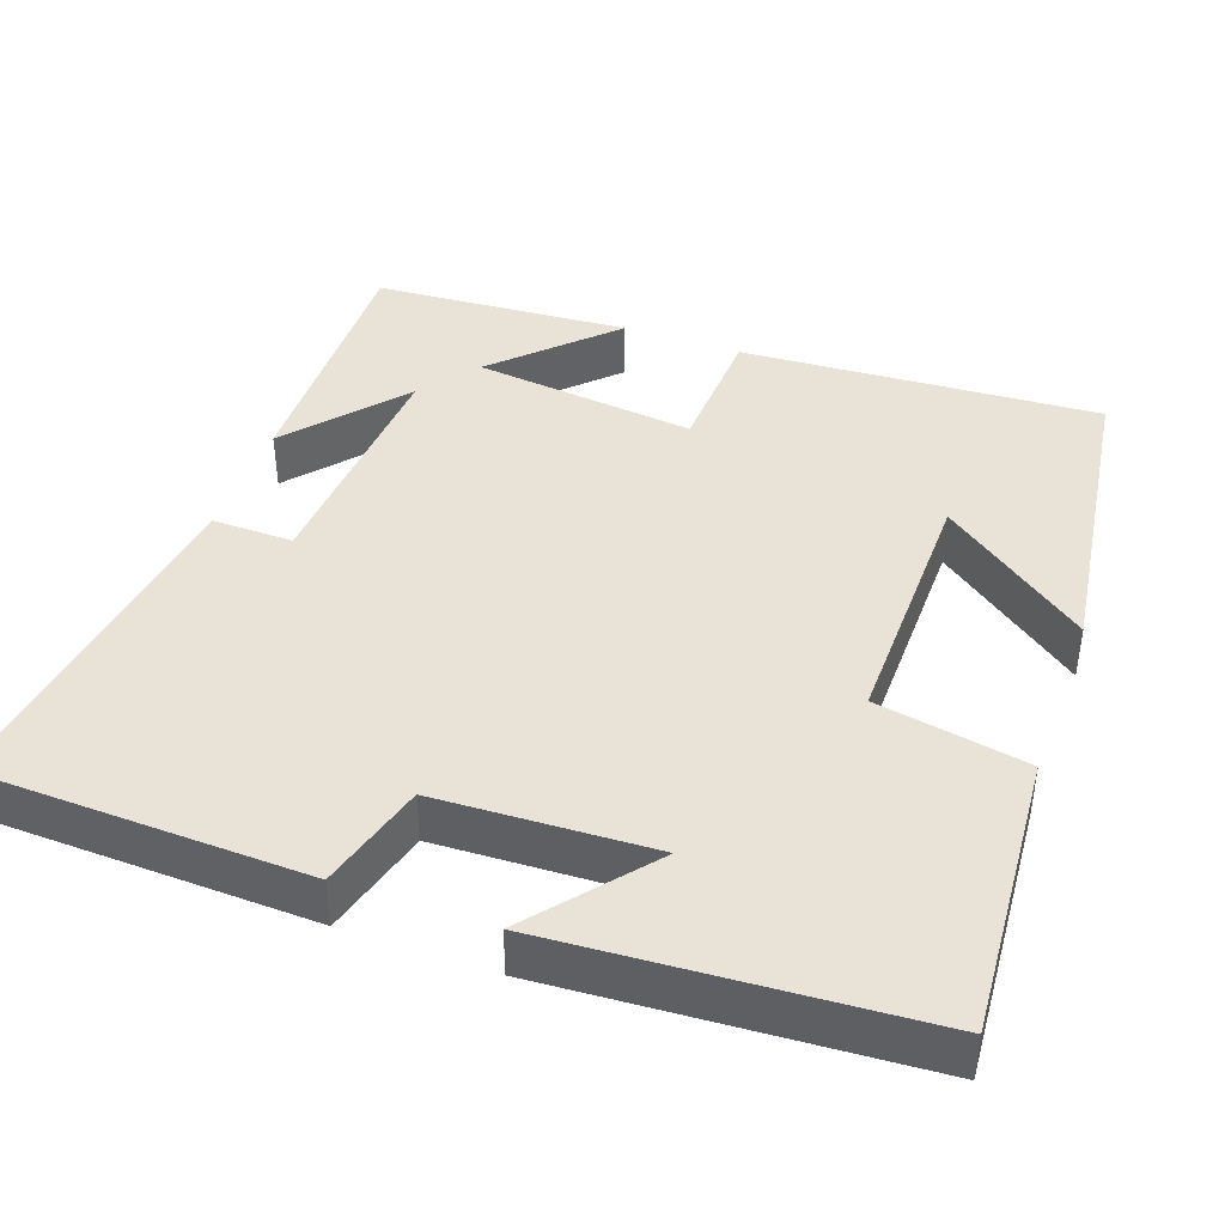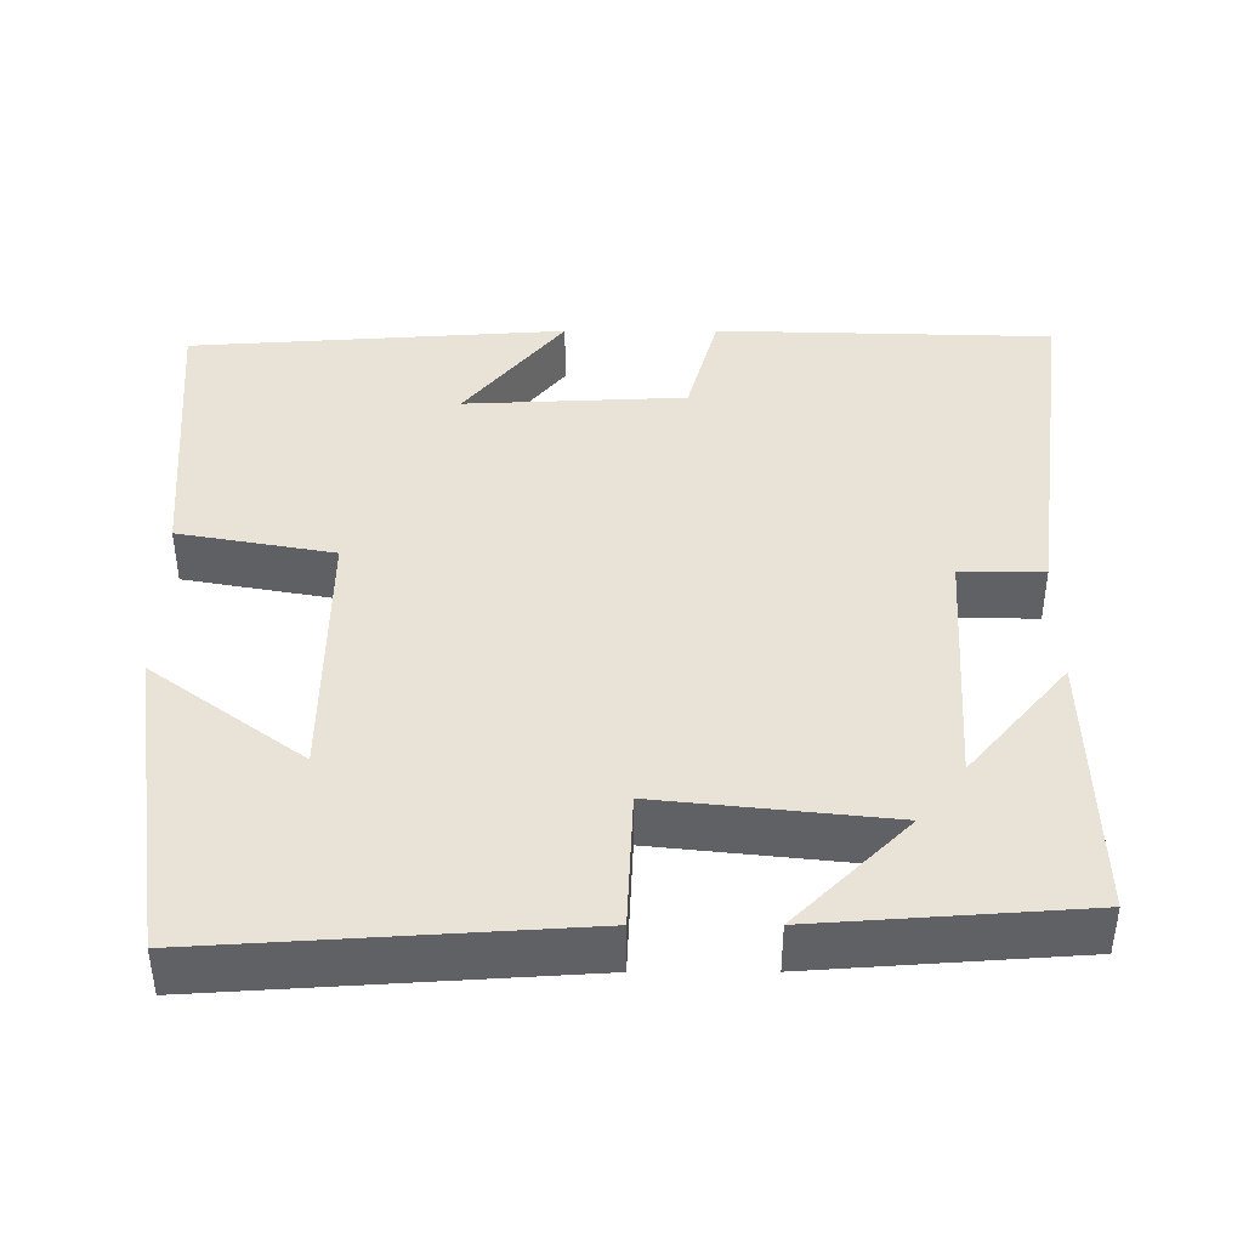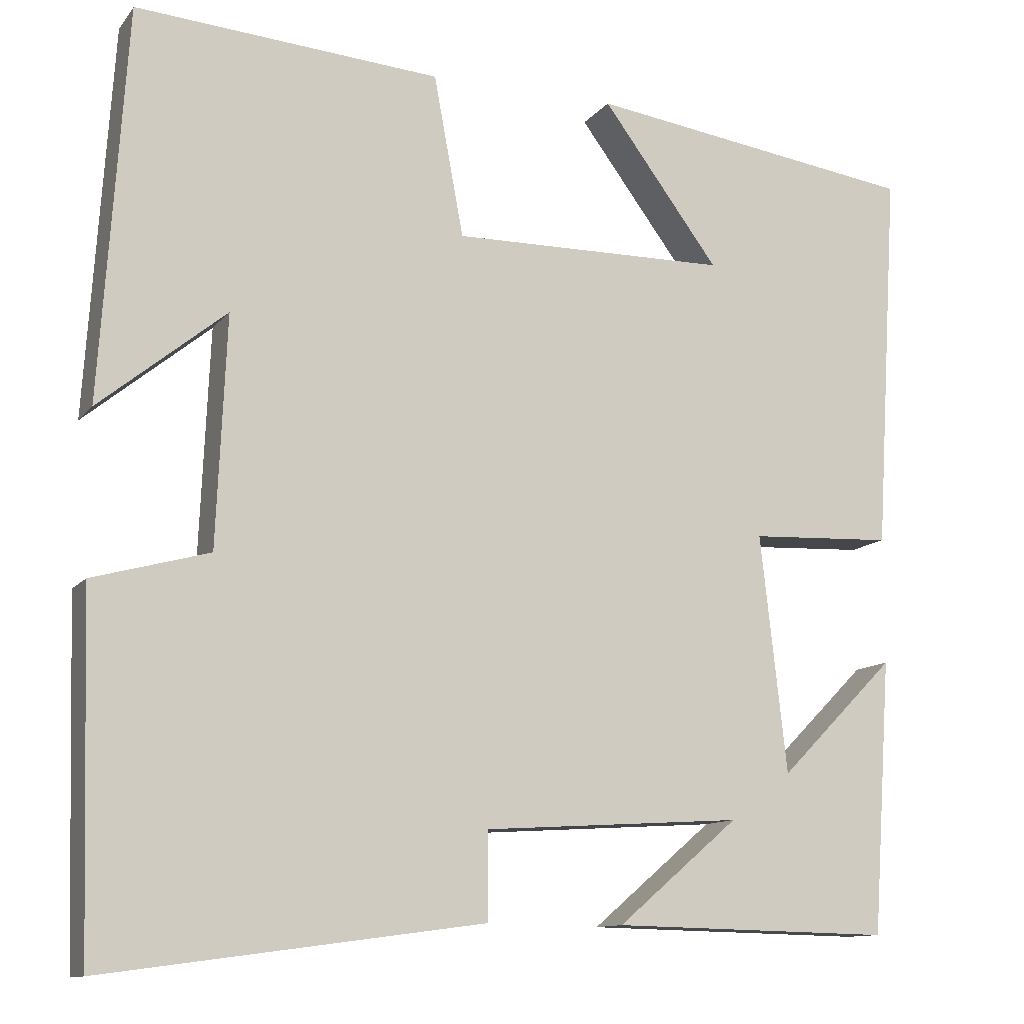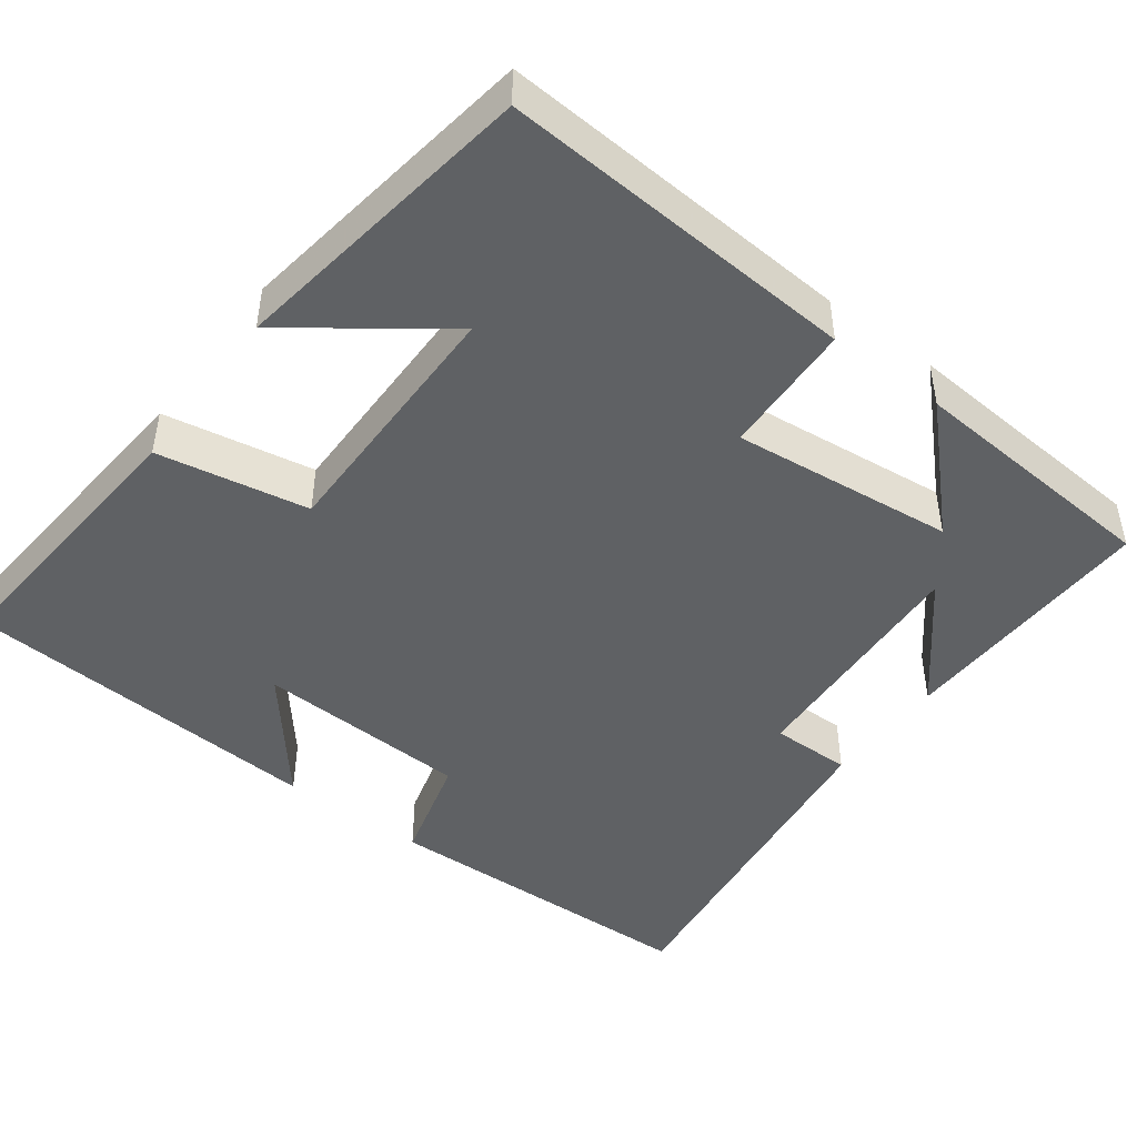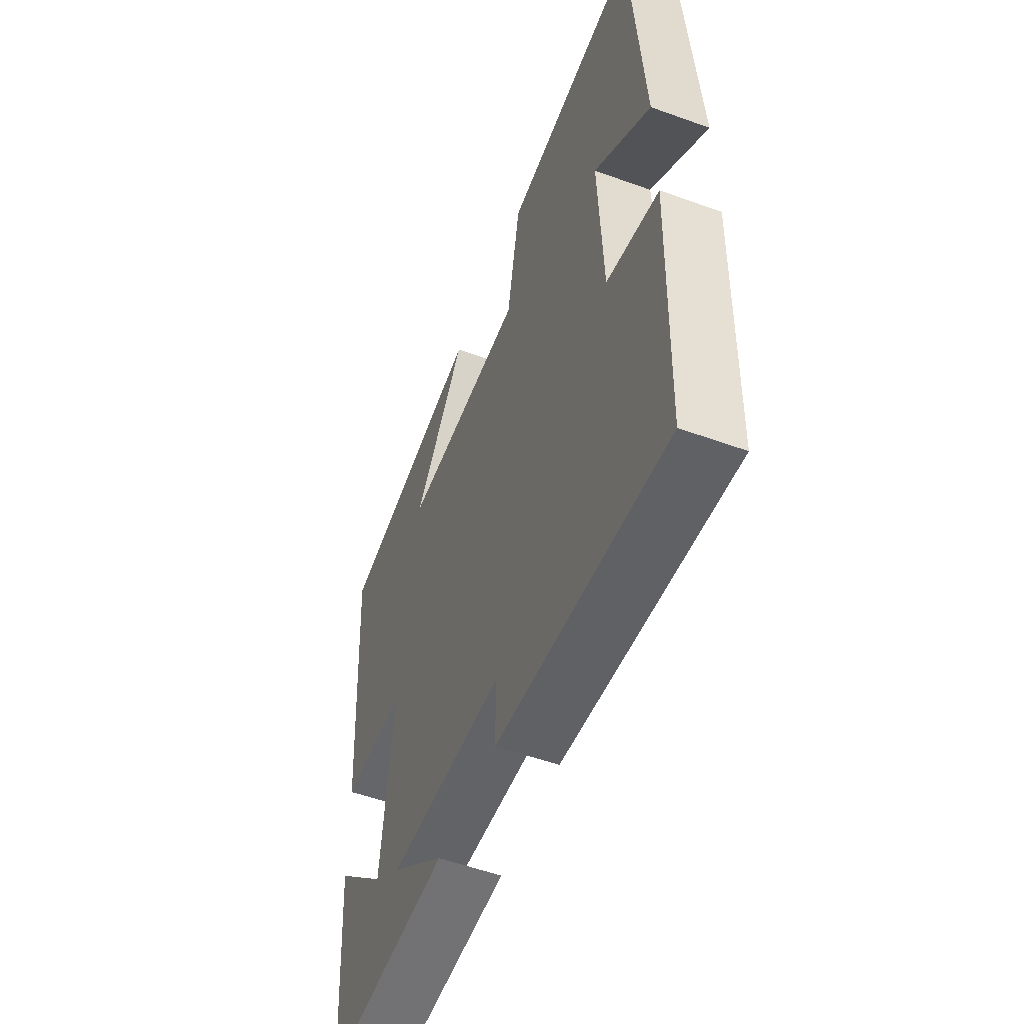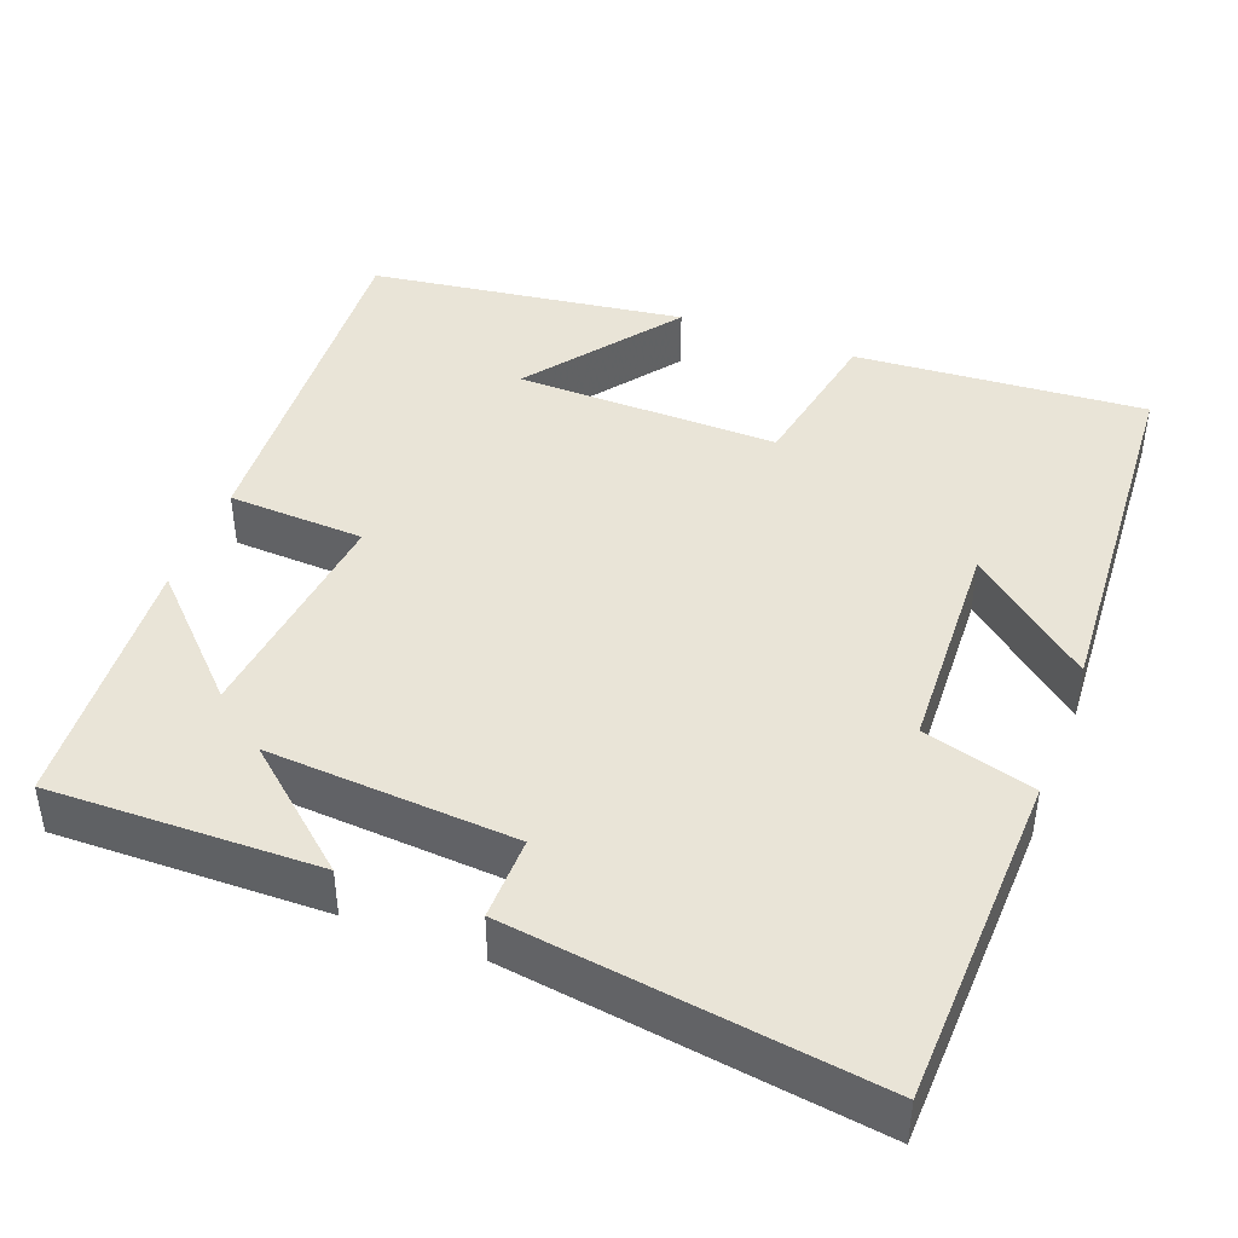
<metadata>
{"format":"obj","ext":"obj","renderer":"f3d","projection":"perspective","resolution":1024,"background":"white","views":[{"elev":41.7,"azim":-70.2,"up":"+Y"},{"elev":41.7,"azim":89.9,"up":"+Y"},{"elev":-11.7,"azim":-22.6,"up":"+Z"},{"elev":-46.2,"azim":53.0,"up":"+Y"},{"elev":-54.5,"azim":-111.0,"up":"+Z"},{"elev":43.2,"azim":-159.0,"up":"+Y"}]}
</metadata>
<code>
v -0.469 0.07 0.528
v -0.1 0.07 0.5
v -0.064 0.07 0.305
v 0.27 0.07 0.309
v 0.128 0.07 0.5
v 0.529 0.07 0.443
v 0.5 0.07 -0.021
v 0.327 0.07 -0.029
v 0.359 0.07 -0.317
v 0.5 0.07 -0.175
v 0.477 0.07 -0.507
v 0.137 0.07 -0.5
v 0.284 0.07 -0.375
v -0.03 0.07 -0.395
v -0.029 0.07 -0.5
v -0.487 0.07 -0.562
v -0.5 0.07 -0.138
v -0.359 0.07 -0.099
v -0.347 0.07 0.179
v -0.5 0.07 0.054
v -0.469 0 0.528
v -0.1 0 0.5
v -0.064 0 0.305
v 0.27 0 0.309
v 0.128 0 0.5
v 0.529 0 0.443
v 0.5 0 -0.021
v 0.327 0 -0.029
v 0.359 0 -0.317
v 0.5 0 -0.175
v 0.477 0 -0.507
v 0.137 0 -0.5
v 0.284 0 -0.375
v -0.03 0 -0.395
v -0.029 0 -0.5
v -0.487 0 -0.562
v -0.5 0 -0.138
v -0.359 0 -0.099
v -0.347 0 0.179
v -0.5 0 0.054
f 19 20 1 2
f 18 19 2 3
f 15 16 17 18
f 14 15 18 3
f 13 14 3 4
f 11 12 13
f 9 10 11
f 9 11 13
f 8 9 13 4
f 6 7 8 4
f 4 5 6
f 22 21 40 39
f 23 22 39 38
f 38 37 36 35
f 23 38 35 34
f 24 23 34 33
f 33 32 31
f 31 30 29
f 33 31 29
f 24 33 29 28
f 24 28 27 26
f 26 25 24
f 1 21 22 2
f 2 22 23 3
f 3 23 24 4
f 4 24 25 5
f 5 25 26 6
f 6 26 27 7
f 7 27 28 8
f 8 28 29 9
f 9 29 30 10
f 10 30 31 11
f 11 31 32 12
f 12 32 33 13
f 13 33 34 14
f 14 34 35 15
f 15 35 36 16
f 16 36 37 17
f 17 37 38 18
f 18 38 39 19
f 19 39 40 20
f 20 40 21 1

</code>
